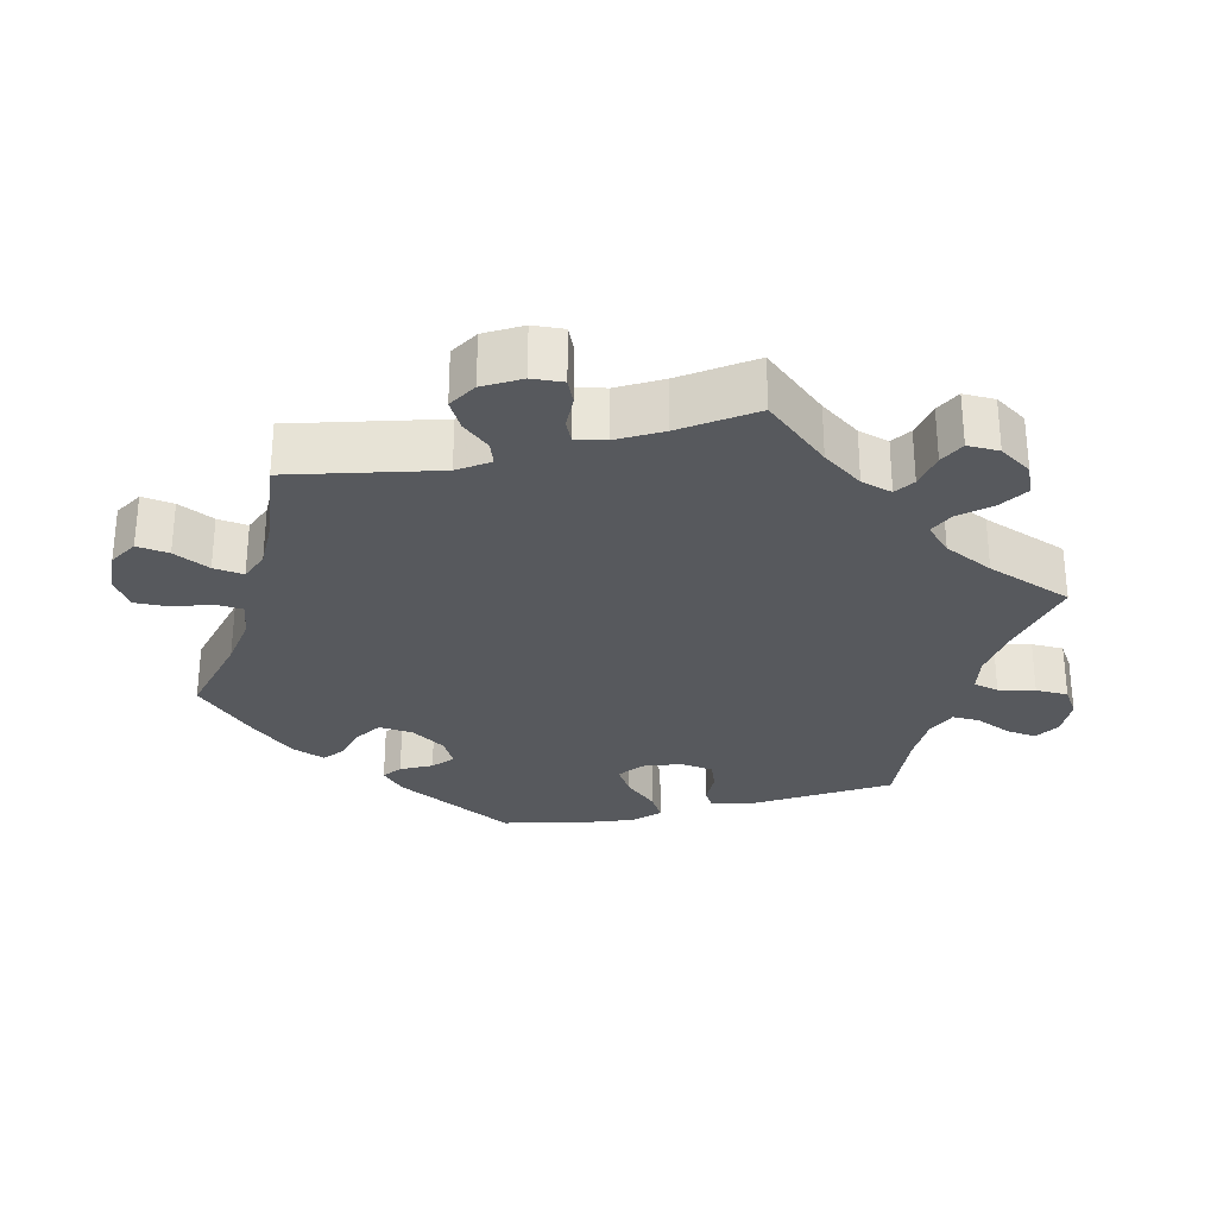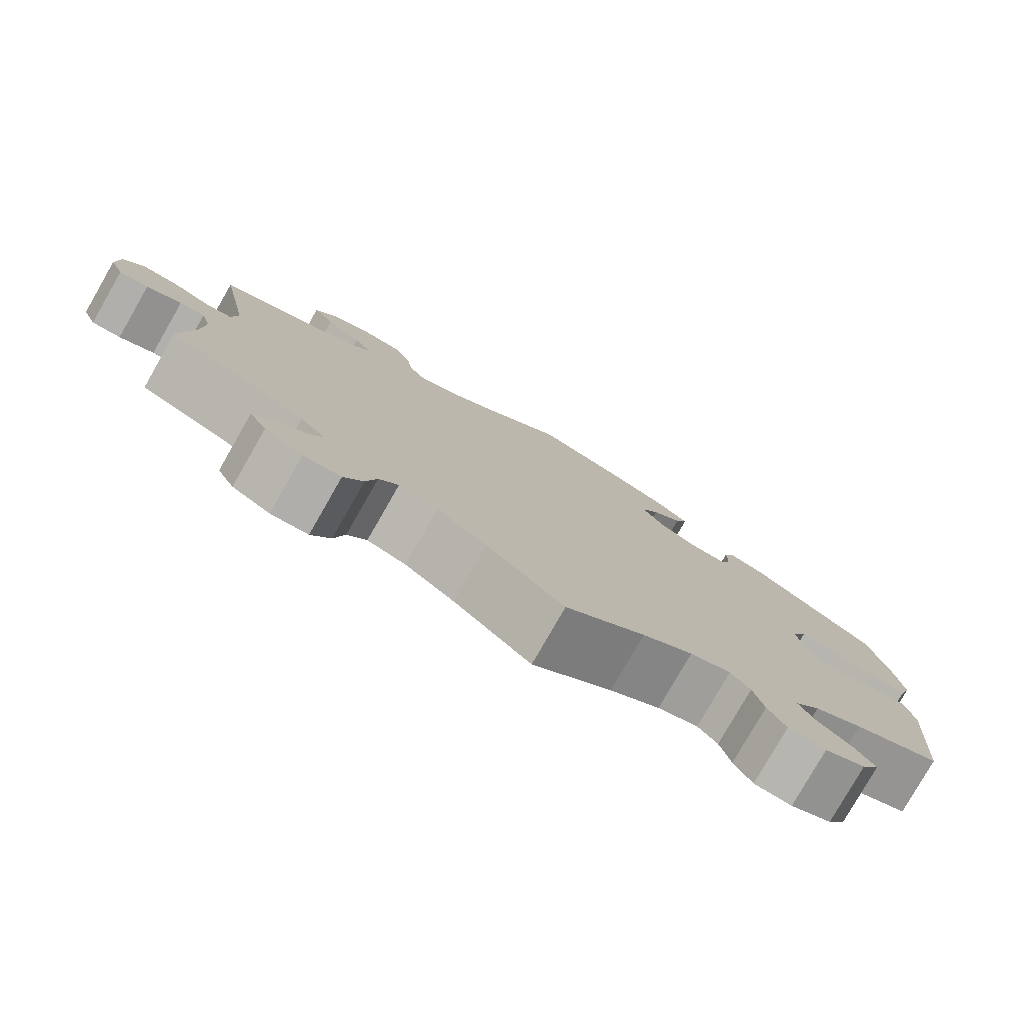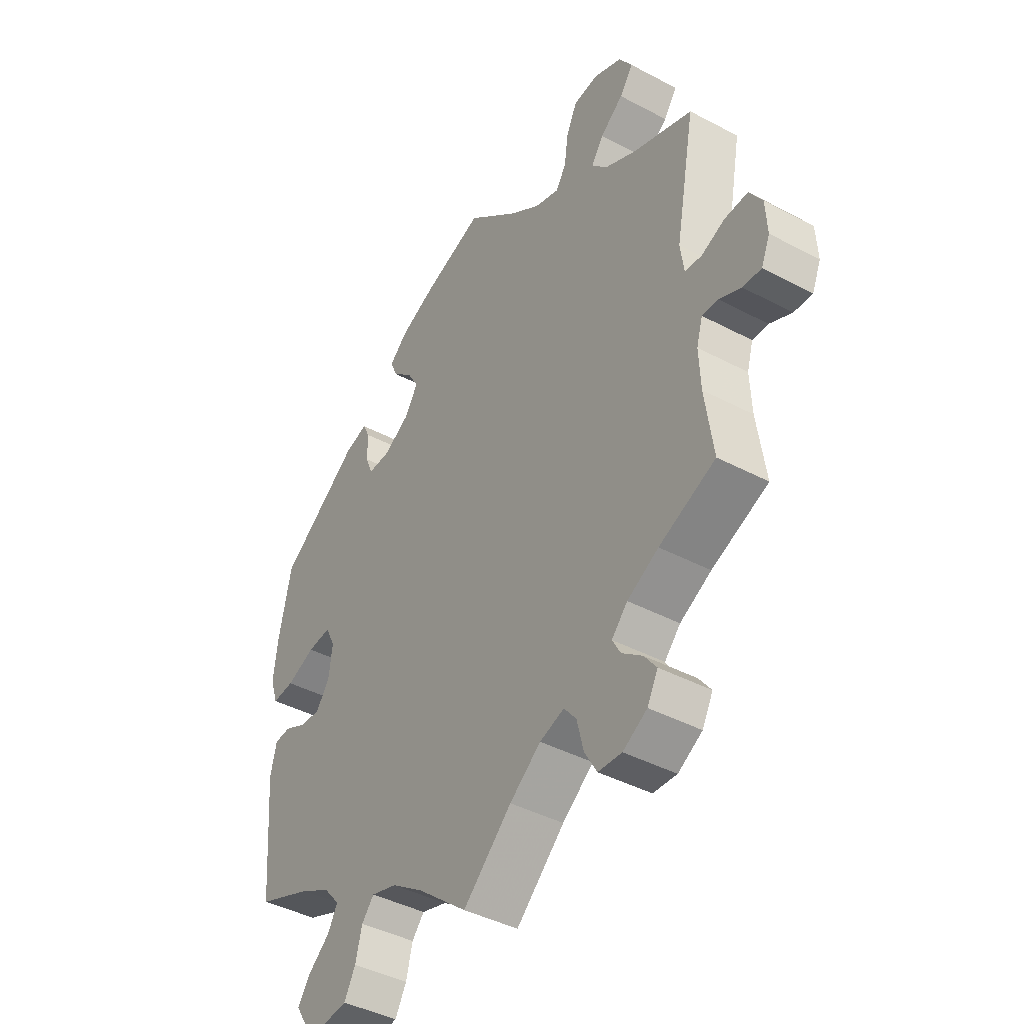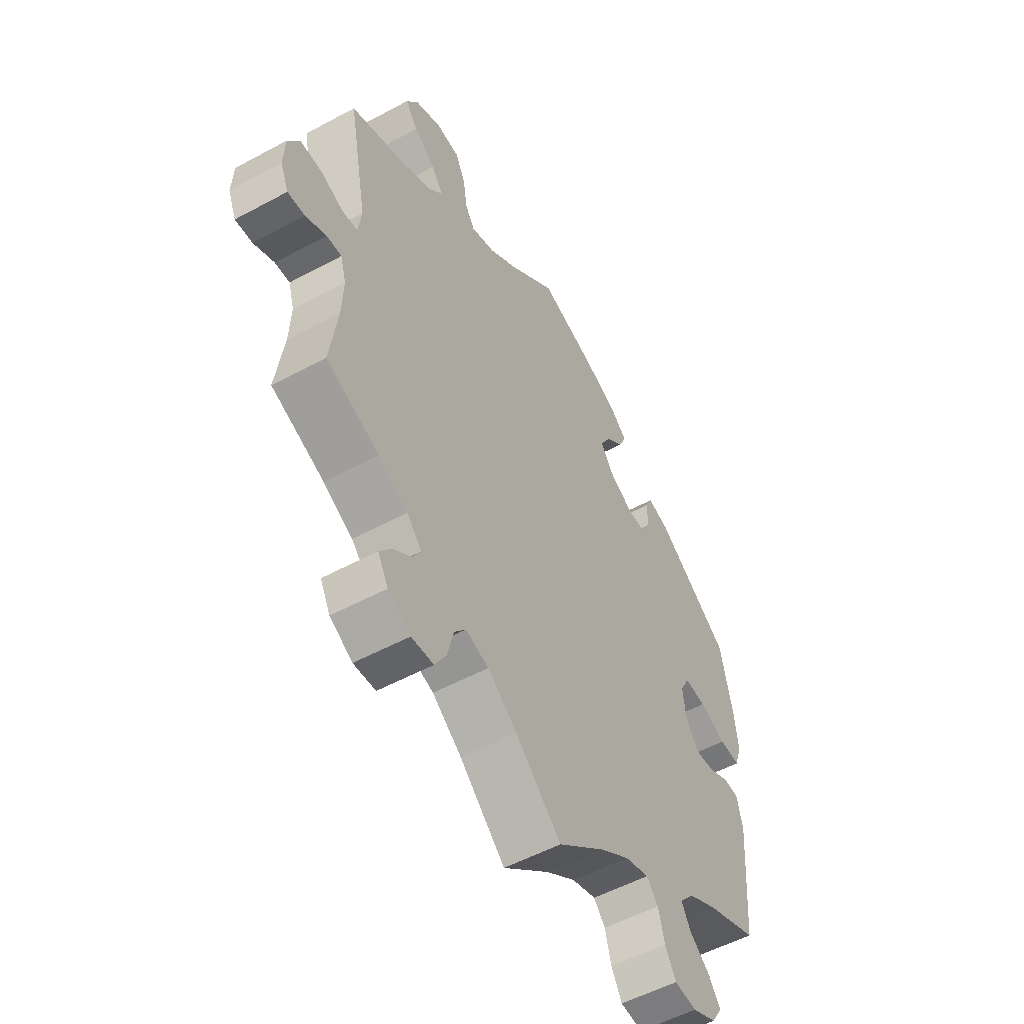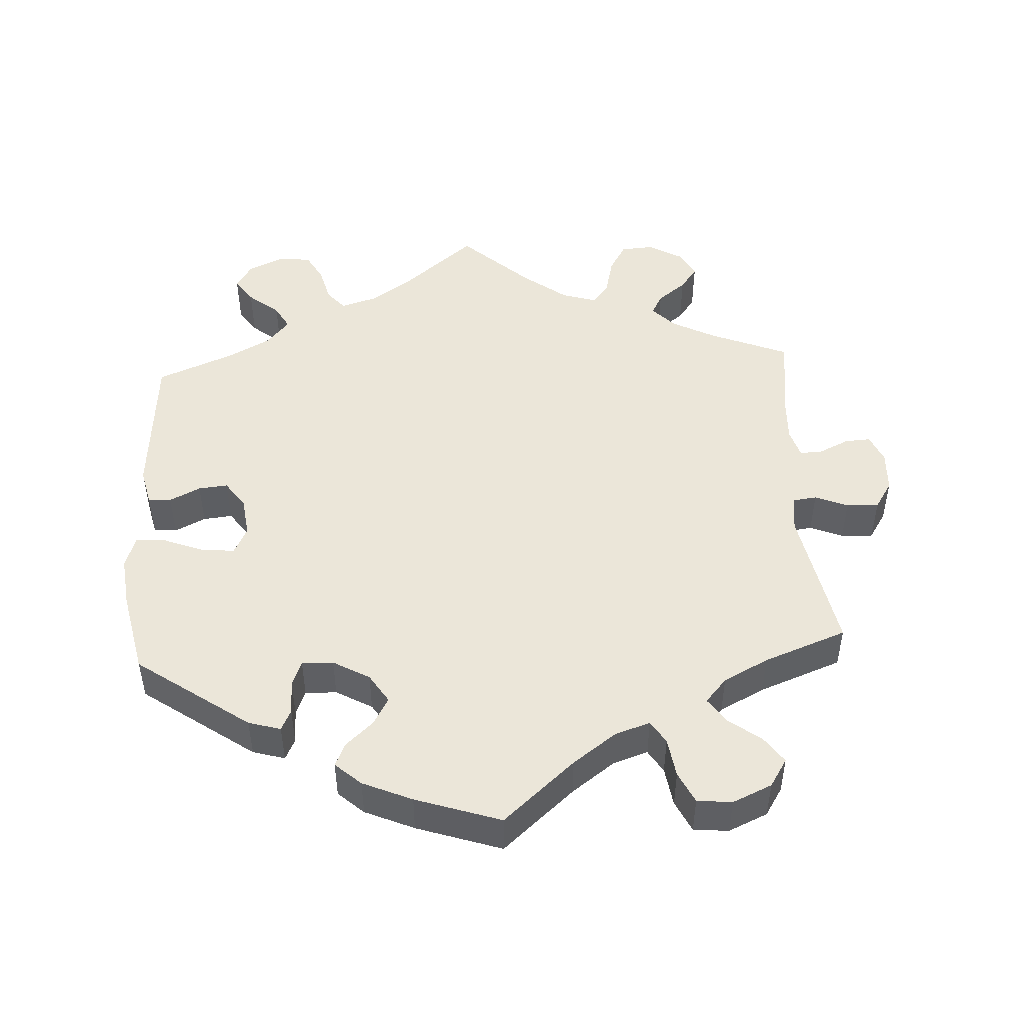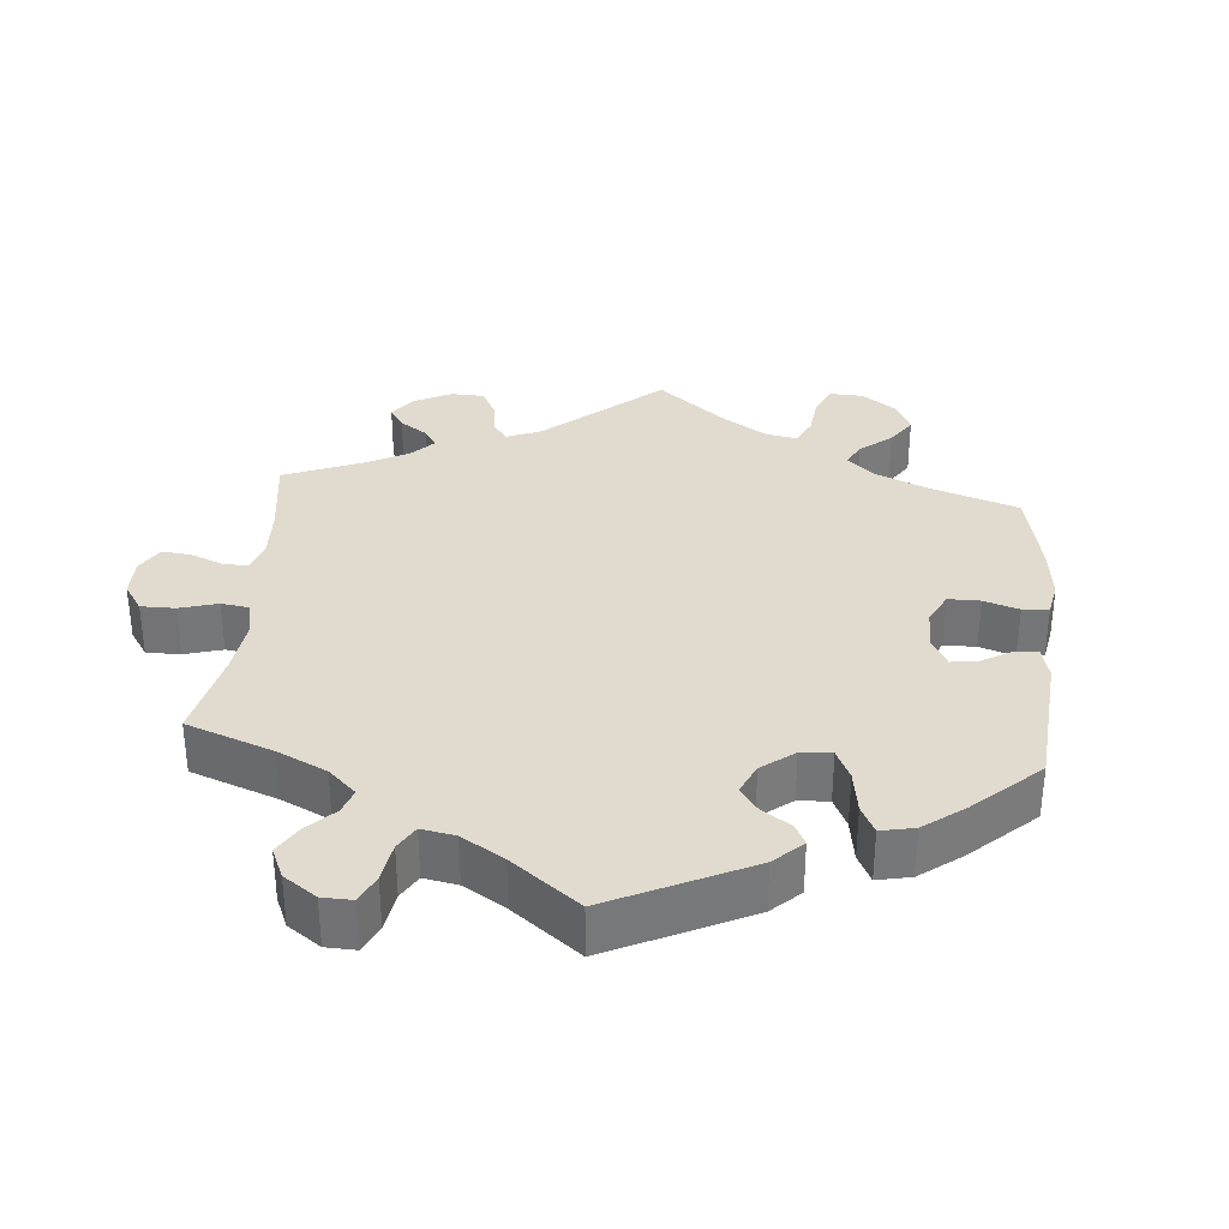
<metadata>
{"format":"obj","ext":"obj","renderer":"f3d","projection":"perspective","resolution":1024,"background":"white","views":[{"elev":-29.0,"azim":103.4,"up":"+Y"},{"elev":-79.4,"azim":150.2,"up":"+Z"},{"elev":-42.2,"azim":57.5,"up":"+Z"},{"elev":-53.9,"azim":119.9,"up":"+Z"},{"elev":48.3,"azim":-3.3,"up":"+Y"},{"elev":33.4,"azim":-115.1,"up":"+Y"}]}
</metadata>
<code>
v -0.517 0.07 -0.077
v -0.505 0.07 -0.025
v -0.473 0.07 -0.023
v -0.43 0.07 -0.044
v -0.389 0.07 -0.048
v -0.362 0.07 -0.01
v -0.355 0.07 0.046
v -0.374 0.07 0.084
v -0.42 0.07 0.08
v -0.476 0.07 0.058
v -0.519 0.07 0.055
v -0.534 0.07 0.1
v -0.526 0.07 0.17
v -0.501 0.07 0.288
v -0.344 0.07 0.399
v -0.299 0.07 0.412
v -0.285 0.07 0.383
v -0.285 0.07 0.335
v -0.271 0.07 0.3
v -0.227 0.07 0.301
v -0.176 0.07 0.33
v -0.15 0.07 0.371
v -0.172 0.07 0.409
v -0.21 0.07 0.443
v -0.225 0.07 0.476
v -0.189 0.07 0.508
v -0.12 0.07 0.538
v -0.001 0.07 0.578
v 0.099 0.07 0.491
v 0.16 0.07 0.447
v 0.209 0.07 0.431
v 0.229 0.07 0.463
v 0.237 0.07 0.518
v 0.258 0.07 0.562
v 0.307 0.07 0.567
v 0.362 0.07 0.543
v 0.387 0.07 0.504
v 0.361 0.07 0.467
v 0.316 0.07 0.433
v 0.292 0.07 0.398
v 0.322 0.07 0.364
v 0.385 0.07 0.332
v 0.501 0.07 0.289
v 0.462 0.07 0.083
v 0.469 0.07 0.032
v 0.502 0.07 0.028
v 0.548 0.07 0.047
v 0.593 0.07 0.049
v 0.618 0.07 0.01
v 0.621 0.07 -0.048
v 0.604 0.07 -0.088
v 0.568 0.07 -0.086
v 0.525 0.07 -0.066
v 0.494 0.07 -0.065
v 0.482 0.07 -0.106
v 0.485 0.07 -0.175
v 0.501 0.07 -0.289
v 0.391 0.07 -0.334
v 0.33 0.07 -0.366
v 0.299 0.07 -0.399
v 0.315 0.07 -0.428
v 0.355 0.07 -0.459
v 0.379 0.07 -0.491
v 0.358 0.07 -0.53
v 0.311 0.07 -0.557
v 0.265 0.07 -0.554
v 0.241 0.07 -0.513
v 0.228 0.07 -0.46
v 0.204 0.07 -0.43
v 0.156 0.07 -0.445
v 0.095 0.07 -0.491
v 0 0.07 -0.578
v -0.098 0.07 -0.497
v -0.16 0.07 -0.455
v -0.21 0.07 -0.44
v -0.234 0.07 -0.468
v -0.247 0.07 -0.518
v -0.269 0.07 -0.558
v -0.315 0.07 -0.563
v -0.365 0.07 -0.54
v -0.387 0.07 -0.505
v -0.363 0.07 -0.47
v -0.32 0.07 -0.435
v -0.301 0.07 -0.401
v -0.332 0.07 -0.365
v -0.392 0.07 -0.333
v -0.5 0.07 -0.289
v -0.517 0 -0.077
v -0.505 0 -0.025
v -0.473 0 -0.023
v -0.43 0 -0.044
v -0.389 0 -0.048
v -0.362 0 -0.01
v -0.355 0 0.046
v -0.374 0 0.084
v -0.42 0 0.08
v -0.476 0 0.058
v -0.519 0 0.055
v -0.534 0 0.1
v -0.526 0 0.17
v -0.501 0 0.288
v -0.344 0 0.399
v -0.299 0 0.412
v -0.285 0 0.383
v -0.285 0 0.335
v -0.271 0 0.3
v -0.227 0 0.301
v -0.176 0 0.33
v -0.15 0 0.371
v -0.172 0 0.409
v -0.21 0 0.443
v -0.225 0 0.476
v -0.189 0 0.508
v -0.12 0 0.538
v -0.001 0 0.578
v 0.099 0 0.491
v 0.16 0 0.447
v 0.209 0 0.431
v 0.229 0 0.463
v 0.237 0 0.518
v 0.258 0 0.562
v 0.307 0 0.567
v 0.362 0 0.543
v 0.387 0 0.504
v 0.361 0 0.467
v 0.316 0 0.433
v 0.292 0 0.398
v 0.322 0 0.364
v 0.385 0 0.332
v 0.501 0 0.289
v 0.462 0 0.083
v 0.469 0 0.032
v 0.502 0 0.028
v 0.548 0 0.047
v 0.593 0 0.049
v 0.618 0 0.01
v 0.621 0 -0.048
v 0.604 0 -0.088
v 0.568 0 -0.086
v 0.525 0 -0.066
v 0.494 0 -0.065
v 0.482 0 -0.106
v 0.485 0 -0.175
v 0.501 0 -0.289
v 0.391 0 -0.334
v 0.33 0 -0.366
v 0.299 0 -0.399
v 0.315 0 -0.428
v 0.355 0 -0.459
v 0.379 0 -0.491
v 0.358 0 -0.53
v 0.311 0 -0.557
v 0.265 0 -0.554
v 0.241 0 -0.513
v 0.228 0 -0.46
v 0.204 0 -0.43
v 0.156 0 -0.445
v 0.095 0 -0.491
v 0 0 -0.578
v -0.098 0 -0.497
v -0.16 0 -0.455
v -0.21 0 -0.44
v -0.234 0 -0.468
v -0.247 0 -0.518
v -0.269 0 -0.558
v -0.315 0 -0.563
v -0.365 0 -0.54
v -0.387 0 -0.505
v -0.363 0 -0.47
v -0.32 0 -0.435
v -0.301 0 -0.401
v -0.332 0 -0.365
v -0.392 0 -0.333
v -0.5 0 -0.289
f 86 87 1 2
f 85 86 2 3
f 84 85 3 4
f 80 81 82 83
f 80 83 84
f 79 80 84
f 76 77 78 79
f 76 79 84
f 75 76 84 4
f 71 72 73
f 70 71 73 74
f 69 70 74 75
f 65 66 67 68
f 65 68 69
f 64 65 69
f 61 62 63 64
f 60 61 64 69
f 59 60 69 75
f 56 57 58
f 55 56 58 59
f 54 55 59 75
f 50 51 52 53
f 50 53 54
f 49 50 54
f 46 47 48 49
f 45 46 49 54
f 42 43 44
f 41 42 44 45
f 40 41 45 54
f 36 37 38 39
f 36 39 40
f 35 36 40
f 32 33 34 35
f 31 32 35 40
f 30 31 40 54
f 26 27 28 29
f 23 24 25 26
f 22 23 26 29
f 21 22 29 30
f 15 16 17 18
f 15 18 19
f 14 15 19
f 13 14 19 20
f 9 10 11 12
f 8 9 12 13
f 75 4 5
f 75 5 6
f 54 75 6 7
f 20 21 30 54
f 8 13 20 54
f 7 8 54
f 89 88 174 173
f 90 89 173 172
f 91 90 172 171
f 170 169 168 167
f 171 170 167
f 171 167 166
f 166 165 164 163
f 171 166 163
f 91 171 163 162
f 160 159 158
f 161 160 158 157
f 162 161 157 156
f 155 154 153 152
f 156 155 152
f 156 152 151
f 151 150 149 148
f 156 151 148 147
f 162 156 147 146
f 145 144 143
f 146 145 143 142
f 162 146 142 141
f 140 139 138 137
f 141 140 137
f 141 137 136
f 136 135 134 133
f 141 136 133 132
f 131 130 129
f 132 131 129 128
f 141 132 128 127
f 126 125 124 123
f 127 126 123
f 127 123 122
f 122 121 120 119
f 127 122 119 118
f 141 127 118 117
f 116 115 114 113
f 113 112 111 110
f 116 113 110 109
f 117 116 109 108
f 105 104 103 102
f 106 105 102
f 106 102 101
f 107 106 101 100
f 99 98 97 96
f 100 99 96 95
f 92 91 162
f 93 92 162
f 94 93 162 141
f 141 117 108 107
f 141 107 100 95
f 141 95 94
f 1 88 89 2
f 2 89 90 3
f 3 90 91 4
f 4 91 92 5
f 5 92 93 6
f 6 93 94 7
f 7 94 95 8
f 8 95 96 9
f 9 96 97 10
f 10 97 98 11
f 11 98 99 12
f 12 99 100 13
f 13 100 101 14
f 14 101 102 15
f 15 102 103 16
f 16 103 104 17
f 17 104 105 18
f 18 105 106 19
f 19 106 107 20
f 20 107 108 21
f 21 108 109 22
f 22 109 110 23
f 23 110 111 24
f 24 111 112 25
f 25 112 113 26
f 26 113 114 27
f 27 114 115 28
f 28 115 116 29
f 29 116 117 30
f 30 117 118 31
f 31 118 119 32
f 32 119 120 33
f 33 120 121 34
f 34 121 122 35
f 35 122 123 36
f 36 123 124 37
f 37 124 125 38
f 38 125 126 39
f 39 126 127 40
f 40 127 128 41
f 41 128 129 42
f 42 129 130 43
f 43 130 131 44
f 44 131 132 45
f 45 132 133 46
f 46 133 134 47
f 47 134 135 48
f 48 135 136 49
f 49 136 137 50
f 50 137 138 51
f 51 138 139 52
f 52 139 140 53
f 53 140 141 54
f 54 141 142 55
f 55 142 143 56
f 56 143 144 57
f 57 144 145 58
f 58 145 146 59
f 59 146 147 60
f 60 147 148 61
f 61 148 149 62
f 62 149 150 63
f 63 150 151 64
f 64 151 152 65
f 65 152 153 66
f 66 153 154 67
f 67 154 155 68
f 68 155 156 69
f 69 156 157 70
f 70 157 158 71
f 71 158 159 72
f 72 159 160 73
f 73 160 161 74
f 74 161 162 75
f 75 162 163 76
f 76 163 164 77
f 77 164 165 78
f 78 165 166 79
f 79 166 167 80
f 80 167 168 81
f 81 168 169 82
f 82 169 170 83
f 83 170 171 84
f 84 171 172 85
f 85 172 173 86
f 86 173 174 87
f 87 174 88 1

</code>
